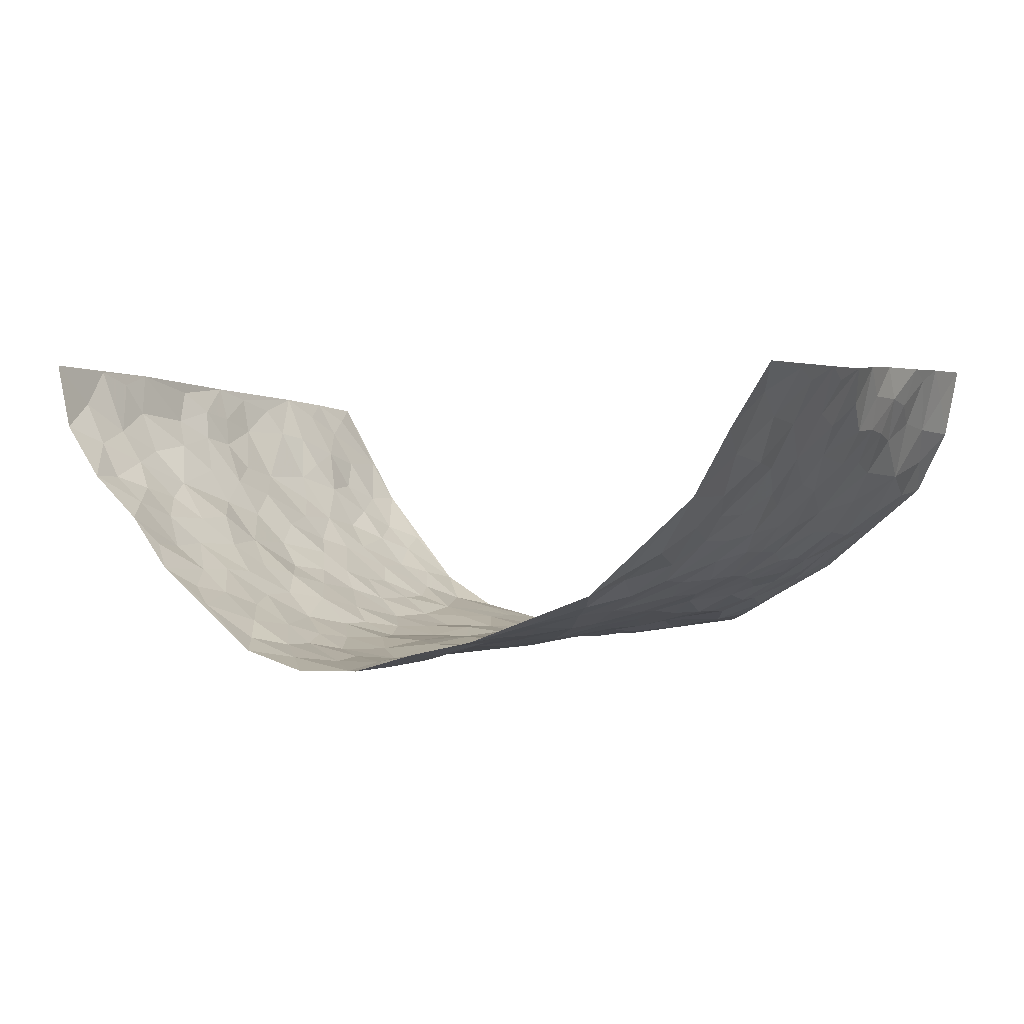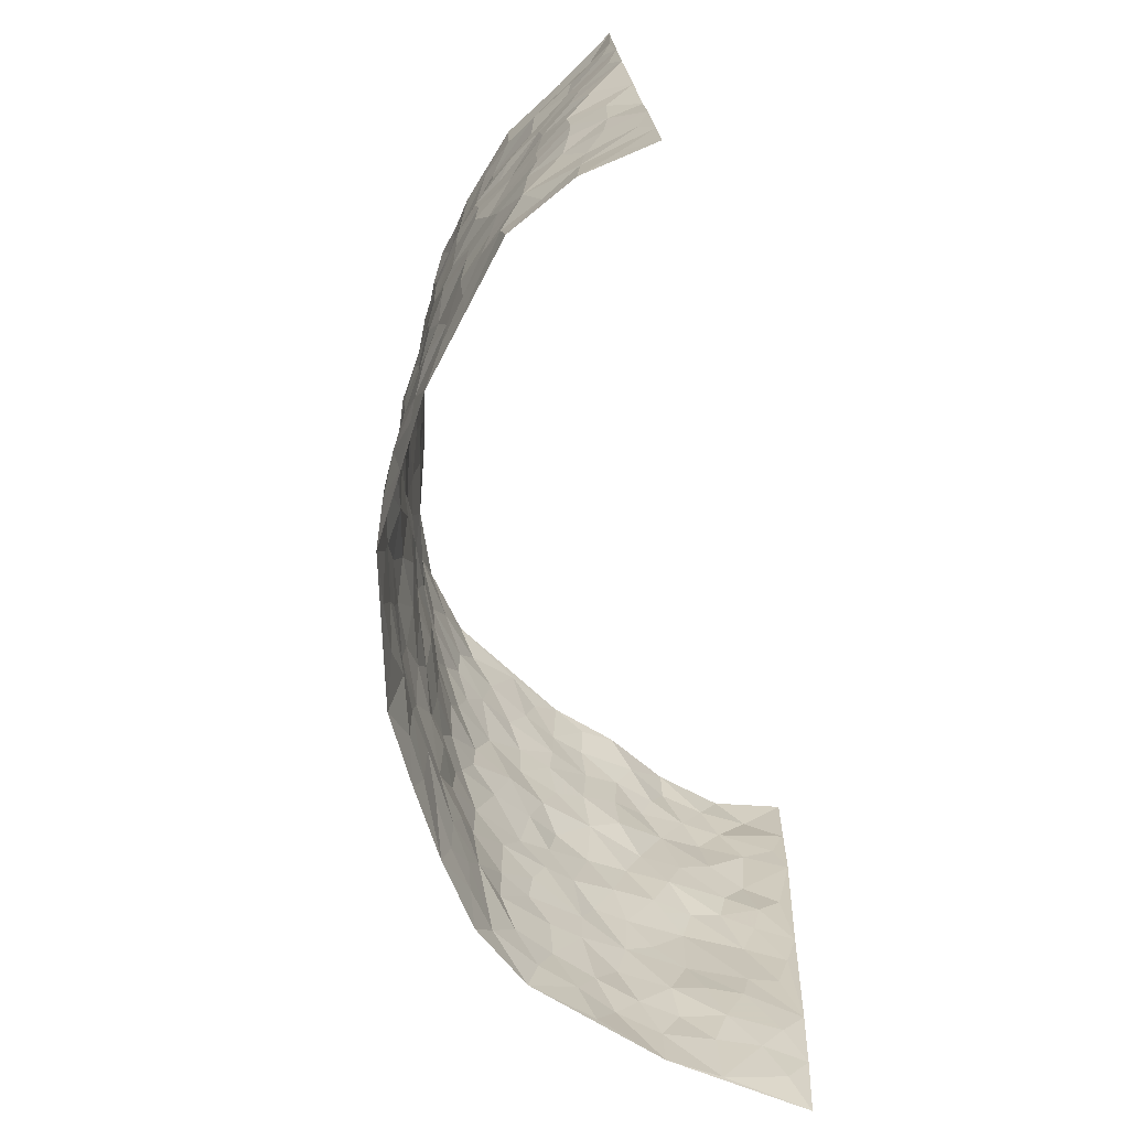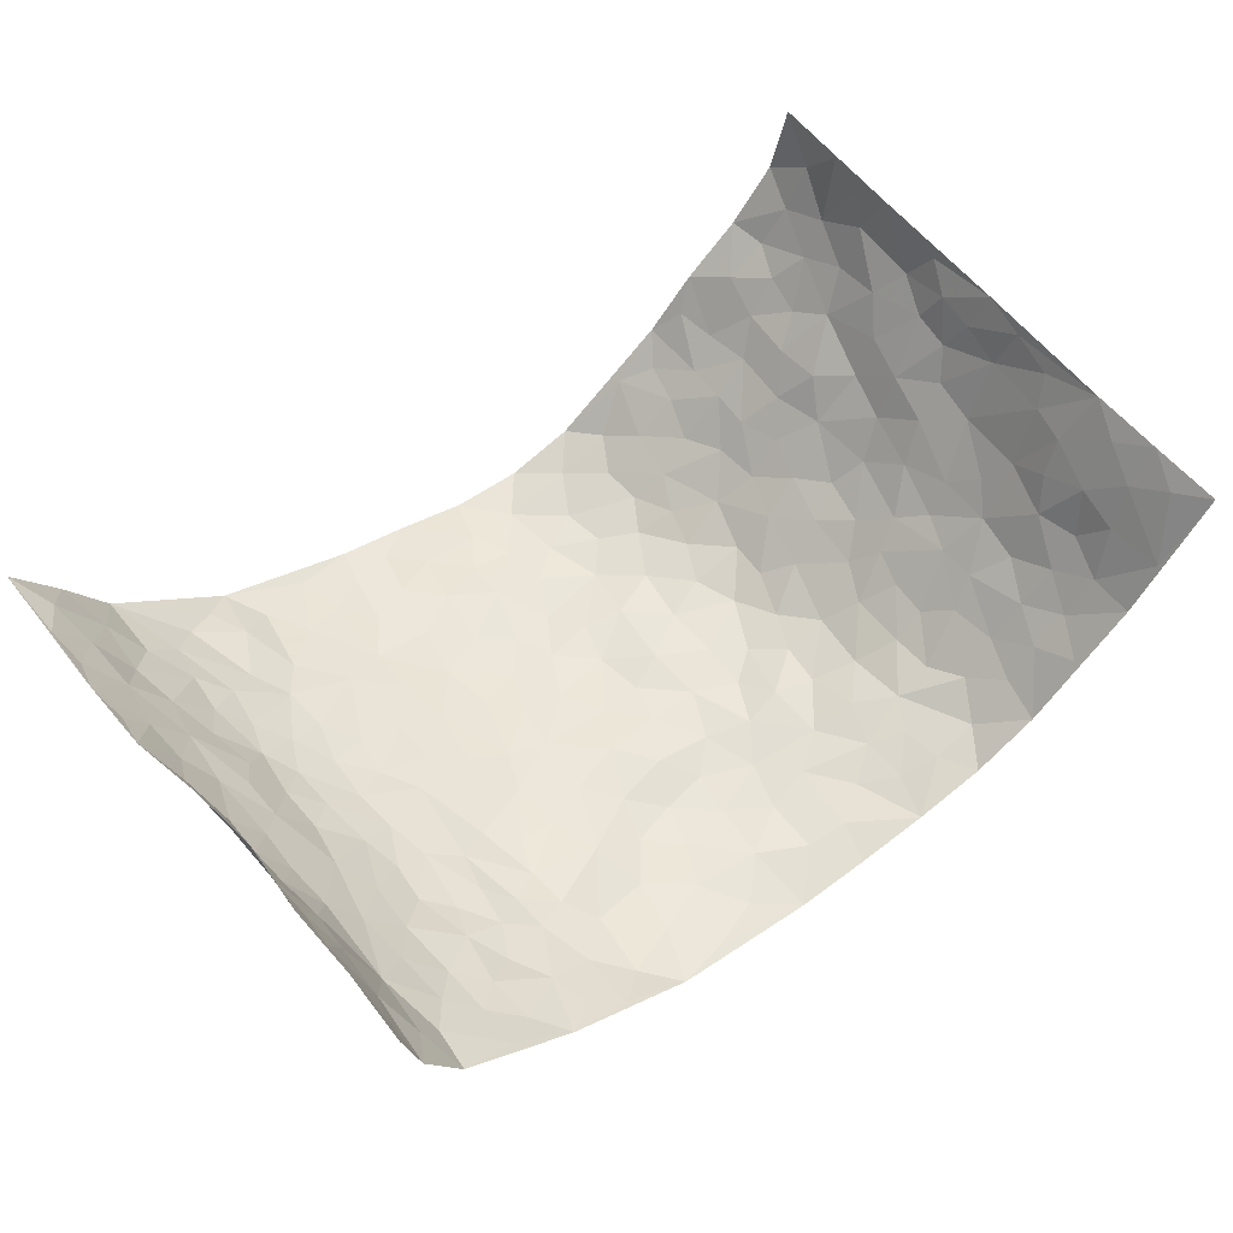
<metadata>
{"format":"obj","ext":"obj","renderer":"f3d","projection":"perspective","resolution":1024,"background":"white","views":[{"elev":0.0,"azim":-148.0,"up":"+Z"},{"elev":-71.1,"azim":-79.1,"up":"+Y"},{"elev":59.1,"azim":-37.1,"up":"+Z"}]}
</metadata>
<code>
v -0.736 0.01574 0.3577
v -0.7861 1.008 0.3135
v 0.775 -0.005736 0.3245
v 0.7292 0.9885 0.3681
v -0.6836 0.4009 0.1717
v -0.7545 0.5131 0.3362
v -0.7143 0.3675 0.2255
v 0.002031 0.003766 -0.1807
v -0.743 0.2649 0.3482
v -0.7326 0.3501 0.2889
v -0.6518 0.008437 0.1267
v -0.7357 0.1402 0.3541
v -0.6334 0.2995 0.1036
v -0.7102 0.01311 0.2365
v -0.7011 0.2984 0.2146
v -0.4598 0.006317 -0.02666
v -0.7336 0.2022 0.331
v -0.29 0.1695 -0.133
v -0.6729 0.3303 0.156
v -0.7058 0.1319 0.241
v -0.7237 0.07679 0.3014
v -0.6788 0.07318 0.1808
v -0.6079 0.1331 0.07891
v -0.6454 0.0817 0.116
v -0.7069 0.2192 0.2497
v -0.7256 0.2823 0.2803
v -0.6719 0.1848 0.1508
v -0.6203 0.2163 0.09218
v -0.7232 0.4973 0.2251
v -0.7384 0.3897 0.3443
v -0.6525 1.003 0.107
v -0.5021 0.2265 -0.01037
v 0.2636 0.1553 -0.1446
v -0.7841 0.7588 0.3207
v -0.3583 0.3943 -0.1063
v -0.6742 0.7607 0.1555
v -0.6909 0.8389 0.1632
v -0.5407 0.4472 0.008973
v -0.5594 0.6103 0.01305
v -0.4638 1.001 -0.0522
v -0.7712 0.6963 0.3024
v -0.6024 0.5681 0.05838
v -0.3727 0.7557 -0.0889
v -0.4827 0.2832 -0.03177
v -0.4378 0.2282 -0.05302
v -0.4683 0.1659 -0.03415
v -0.4283 0.639 -0.06684
v -0.3527 0.5614 -0.09739
v 0.1729 0.4714 -0.1675
v -0.3264 0.223 -0.1133
v -0.2023 0.6105 -0.1458
v -0.3607 0.6309 -0.09614
v -0.2984 0.05939 -0.1265
v -0.5751 0.715 0.03467
v -0.382 0.1967 -0.08621
v -0.727 0.6267 0.2294
v -0.03212 0.3475 -0.1574
v 0.06315 0.3389 -0.1694
v 0.3043 0.4489 -0.1522
v -0.08831 0.5511 -0.1589
v -0.1587 0.5555 -0.1556
v 0.1003 0.6286 -0.1709
v -0.5779 0.3516 0.04613
v -0.6518 0.5811 0.1308
v -0.7711 0.8191 0.2942
v -0.5174 0.1343 0.009667
v -0.3524 0.01525 -0.0866
v -0.6831 0.4742 0.1686
v -0.5674 0.1772 0.03863
v -0.558 0.02377 0.04954
v -0.2433 0.003769 -0.1432
v -0.5619 0.09354 0.04476
v -0.5073 0.05785 0.003516
v -0.4103 0.04098 -0.05981
v -0.4286 0.1075 -0.05367
v -0.736 0.6949 0.2468
v -0.781 0.8833 0.3102
v -0.6465 0.5161 0.1209
v 0.007697 0.9942 -0.1943
v -0.687 0.6833 0.1725
v -0.5274 0.3195 -0.003738
v -0.4856 0.4649 -0.03382
v 0.01358 0.5701 -0.1733
v -0.04312 0.4821 -0.1643
v 0.009634 0.4191 -0.1616
v -0.1218 0.1297 -0.1586
v -0.5312 0.6738 -0.002834
v -0.7468 0.5718 0.269
v -0.6468 0.6978 0.1129
v -0.4285 0.2997 -0.06008
v -0.5784 0.2726 0.04527
v -0.4731 0.6912 -0.03926
v -0.1666 0.4846 -0.1503
v -0.2562 0.4365 -0.1339
v -0.5928 0.6542 0.04644
v -0.00779 0.1181 -0.162
v -0.3987 0.5124 -0.0799
v -0.335 0.2896 -0.1102
v -0.2327 0.5037 -0.1361
v -0.173 0.3822 -0.1381
v -0.7783 0.6344 0.3253
v -0.6263 0.6292 0.09477
v -0.6935 0.5877 0.1806
v -0.3534 0.1129 -0.1029
v -0.4949 0.5368 -0.03244
v -0.6116 0.4122 0.082
v -0.1247 0.3248 -0.1526
v -0.1463 0.2508 -0.1575
v -0.4918 0.6149 -0.03604
v 0.1165 0.7248 -0.193
v -8.323e-05 0.2149 -0.1731
v -0.06944 0.2743 -0.1691
v 0.009321 0.2884 -0.1731
v -0.4128 0.3659 -0.07407
v -0.1938 0.1853 -0.151
v -0.5974 0.4934 0.05406
v -0.5222 0.3857 -0.007264
v -0.468 0.3953 -0.04325
v -0.2967 0.5253 -0.1162
v -0.2516 0.351 -0.1282
v -0.3444 0.4685 -0.1058
v -0.2195 0.2714 -0.1318
v -0.08355 0.4115 -0.149
v -0.5533 0.5362 0.01255
v -0.08944 0.1996 -0.1642
v -0.211 0.09524 -0.1448
v -0.387 0.2603 -0.08818
v -0.738 0.4495 0.2889
v -0.7217 0.4303 0.2309
v 0.0992 0.4213 -0.168
v 0.2139 0.2359 -0.1596
v 0.08952 0.5149 -0.1629
v 0.02621 0.4868 -0.1682
v 0.1729 0.3905 -0.1713
v 0.6684 0.4917 0.1784
v 0.2275 0.4313 -0.1686
v 0.2729 0.3114 -0.1554
v 0.1677 0.5645 -0.1698
v 0.1311 0.9933 -0.1986
v -0.2816 0.6205 -0.1221
v 0.4017 0.8774 -0.06888
v 0.4478 0.9949 -0.02087
v -0.2042 0.781 -0.1419
v -0.05141 0.8609 -0.1809
v -0.3141 0.3496 -0.1174
v -0.4398 0.5686 -0.06423
v -0.07129 0.05407 -0.1626
v -0.1559 0.02391 -0.154
v 0.1248 0.001499 -0.1687
v 0.02041 0.8559 -0.1923
v -0.009105 0.6974 -0.1804
v 0.4211 0.1938 -0.1021
v 0.3461 0.2877 -0.135
v 0.5454 0.5235 0.01856
v 0.497 0.5443 -0.02805
v 0.45 0.1323 -0.08354
v 0.5003 0.2248 -0.03733
v 0.411 0.3593 -0.1003
v 0.03057 0.6393 -0.171
v -0.05183 0.6263 -0.1673
v -0.1383 0.7289 -0.1594
v -0.07887 0.6918 -0.1709
v -0.0512 0.7893 -0.1698
v -0.1298 0.6323 -0.1646
v 0.02923 0.7718 -0.1805
v 0.2491 0.9943 -0.1668
v -0.01152 0.9223 -0.1907
v -0.2584 0.8467 -0.1301
v -0.1891 0.8795 -0.1437
v -0.3043 0.7819 -0.12
v -0.2328 0.998 -0.1353
v -0.2198 0.6965 -0.1455
v -0.3053 0.7014 -0.1161
v -0.1305 0.8286 -0.1554
v -0.1117 0.9963 -0.1613
v 0.2264 0.7423 -0.1781
v 0.183 0.6634 -0.1806
v 0.3317 0.593 -0.14
v 0.269 0.5202 -0.1654
v 0.2741 0.6629 -0.1617
v 0.4099 0.7422 -0.07896
v 0.3555 0.6813 -0.1227
v 0.2901 0.7304 -0.1521
v 0.07556 0.9241 -0.2011
v 0.08635 0.8189 -0.1924
v 0.153 0.8536 -0.1915
v 0.2554 0.8699 -0.1637
v 0.3196 0.7906 -0.1318
v 0.2399 0.5925 -0.1645
v -0.731 0.876 0.235
v -0.6107 0.8215 0.07597
v -0.7239 0.7832 0.227
v -0.7166 1.006 0.2116
v -0.7482 0.9484 0.2707
v -0.6898 0.9283 0.1746
v -0.6503 0.8907 0.1087
v -0.5599 0.9337 0.01668
v -0.6004 0.8904 0.05714
v -0.616 0.7511 0.07941
v -0.5203 0.8178 -0.005046
v -0.5667 0.7851 0.03553
v -0.4765 0.9043 -0.02905
v -0.375 0.8797 -0.09154
v -0.5089 0.9636 -0.01731
v -0.4419 0.8188 -0.05913
v -0.4229 0.9382 -0.07371
v -0.33 0.9741 -0.1057
v -0.4817 0.7636 -0.03404
v -0.3071 0.9021 -0.1129
v -0.247 0.9303 -0.1305
v 0.1643 0.7806 -0.1873
v 0.261 0.801 -0.1652
v 0.1945 0.9288 -0.181
v 0.3813 0.8098 -0.09431
v 0.3312 0.8777 -0.1203
v 0.361 0.9789 -0.08702
v 0.2906 0.9343 -0.1484
v 0.4133 0.9452 -0.05563
v 0.3778 0.4917 -0.112
v 0.3298 0.5265 -0.1407
v 0.4579 0.6011 -0.04463
v 0.418 0.6624 -0.07757
v 0.394 0.5857 -0.09007
v 0.3553 0.1876 -0.124
v 0.4663 0.3321 -0.06095
v 0.4417 0.5198 -0.06397
v 0.3522 0.3861 -0.1358
v -0.1159 0.9126 -0.1649
v -0.1725 0.9566 -0.1464
v 0.3228 0.1305 -0.1311
v 0.5618 0.01005 0.0246
v 0.2067 0.3318 -0.1567
v 0.2779 0.3828 -0.1543
v 0.544 0.2446 0.006501
v 0.6239 0.9914 0.1523
v 0.7566 0.2419 0.3389
v 0.4553 0.8089 -0.02745
v 0.6217 0.4821 0.1209
v 0.4552 0.7437 -0.03315
v 0.748 0.4889 0.3493
v 0.6037 0.2901 0.06971
v 0.4847 0.4652 -0.03779
v 0.665 0.3048 0.1606
v 0.5236 0.4124 -0.002926
v 0.4782 -0.001151 -0.06646
v 0.09486 0.2509 -0.1732
v 0.4888 0.07395 -0.05316
v 0.1399 0.3174 -0.1646
v 0.415 0.2642 -0.1019
v 0.704 0.2578 0.2483
v 0.5766 0.458 0.05772
v 0.5402 0.07829 -0.0006432
v 0.4393 0.4235 -0.07858
v 0.5606 0.3684 0.02535
v 0.2905 0.2307 -0.1404
v 0.4669 0.2692 -0.06696
v 0.2676 0.07629 -0.1449
v 0.3697 -0.0001534 -0.1264
v 0.2482 0.0001008 -0.1524
v 0.2051 0.113 -0.1572
v 0.07167 0.1691 -0.1695
v 0.1491 0.1882 -0.1625
v 0.5659 0.1434 0.02378
v 0.6657 0.4179 0.1609
v 0.6463 0.2152 0.1348
v 0.5939 0.0757 0.04979
v 0.5995 0.3808 0.07433
v 0.6317 0.3346 0.1111
v 0.7125 0.3187 0.2583
v 0.6324 0.5618 0.1484
v 0.6182 0.1405 0.08458
v 0.6605 0.1442 0.143
v 0.6929 0.3608 0.2176
v 0.7392 0.3409 0.3089
v 0.7177 0.4312 0.2587
v 0.5415 0.3097 0.007469
v 0.6851 0.09976 0.1944
v 0.3342 0.06064 -0.1279
v 0.412 0.06647 -0.1096
v 0.07386 0.07741 -0.1681
v 0.1456 0.07102 -0.1612
v 0.7347 0.7387 0.3622
v 0.6438 0.07338 0.1146
v 0.5983 0.2117 0.05396
v 0.7444 0.4148 0.3292
v 0.719 0.5006 0.2832
v 0.6735 0.244 0.1898
v 0.511 0.1454 -0.03471
v 0.6437 -0.00435 0.1168
v 0.4795 0.391 -0.04251
v 0.746 0.05604 0.297
v 0.7648 0.1179 0.3326
v 0.6884 0.1736 0.2163
v 0.721 0.1174 0.2646
v 0.6943 0.002714 0.1981
v 0.7369 0.1803 0.3017
v 0.5922 0.5514 0.07916
v 0.6066 0.6282 0.1041
v 0.5327 0.6322 0.02611
v 0.6777 0.6841 0.2205
v 0.5564 0.7664 0.0702
v 0.7371 0.6146 0.3345
v 0.6454 0.6358 0.1698
v 0.6965 0.5883 0.2399
v 0.6308 0.7382 0.1417
v 0.6952 0.5241 0.2278
v 0.7186 0.5653 0.2963
v 0.7169 0.6512 0.2736
v 0.5627 0.687 0.07546
v 0.5135 0.7197 0.01856
v 0.4754 0.6714 -0.02403
v 0.6963 0.8437 0.2447
v 0.6115 0.865 0.1314
v 0.6773 0.769 0.2064
v 0.7134 0.7688 0.2842
v 0.6564 0.8366 0.1829
v 0.7314 0.8636 0.3622
v 0.604 0.7969 0.1127
v 0.7274 0.801 0.34
v 0.6341 0.9249 0.1523
v 0.6992 0.9897 0.2485
v 0.5287 0.9917 0.07342
v 0.6789 0.9176 0.2183
v 0.719 0.9185 0.2957
v 0.5698 0.928 0.1028
v 0.5039 0.8979 0.01808
v 0.4552 0.8785 -0.02633
v 0.4906 0.9649 0.02347
v 0.5162 0.8181 0.02324
v 0.5595 0.8555 0.07516
f 29 6 128
f 12 21 20
f 26 10 9
f 55 45 46
f 27 19 15
f 26 9 17
f 101 6 88
f 12 1 21
f 7 15 19
f 125 86 96
f 84 123 85
f 129 29 128
f 25 27 15
f 12 20 17
f 73 75 66
f 22 14 11
f 26 17 25
f 9 12 17
f 25 15 26
f 5 129 7
f 52 146 48
f 55 18 50
f 7 19 5
f 20 27 25
f 124 82 105
f 41 76 34
f 20 14 22
f 14 20 21
f 14 21 1
f 24 22 11
f 24 27 22
f 72 66 69
f 69 32 91
f 70 24 11
f 24 23 27
f 17 20 25
f 27 20 22
f 10 15 7
f 10 26 15
f 23 28 27
f 27 13 19
f 28 23 69
f 13 27 28
f 119 121 94
f 10 7 129
f 6 30 128
f 9 10 30
f 36 192 80
f 80 102 89
f 118 81 44
f 64 103 78
f 115 126 86
f 45 32 46
f 91 63 13
f 129 68 29
f 95 87 54
f 95 54 199
f 202 40 204
f 82 97 105
f 29 88 6
f 18 55 104
f 148 126 71
f 38 82 124
f 50 18 122
f 117 82 38
f 5 19 106
f 82 117 118
f 80 64 102
f 127 45 55
f 194 77 190
f 98 35 114
f 39 124 105
f 127 50 98
f 106 19 13
f 66 75 46
f 39 95 42
f 63 117 38
f 95 89 102
f 101 56 76
f 51 140 99
f 18 53 126
f 62 83 132
f 45 127 90
f 112 113 57
f 103 29 68
f 130 85 58
f 109 39 105
f 35 94 121
f 113 246 58
f 151 165 163
f 120 100 94
f 114 127 98
f 192 190 65
f 95 39 87
f 36 191 37
f 67 104 74
f 56 101 88
f 13 63 106
f 192 34 76
f 268 241 243
f 108 115 125
f 93 84 60
f 133 84 85
f 156 288 157
f 101 76 41
f 80 103 64
f 105 97 146
f 99 61 51
f 92 109 47
f 125 96 111
f 158 227 153
f 75 104 55
f 69 66 32
f 81 91 32
f 106 78 68
f 42 64 78
f 77 34 65
f 24 70 72
f 75 73 16
f 16 71 67
f 2 34 77
f 13 28 91
f 103 56 88
f 56 80 76
f 72 69 23
f 11 16 70
f 16 73 70
f 16 67 74
f 115 18 126
f 24 72 23
f 73 72 70
f 16 74 75
f 72 73 66
f 32 45 44
f 84 83 60
f 66 46 32
f 78 106 116
f 117 63 81
f 67 53 104
f 103 68 78
f 69 91 28
f 36 80 89
f 106 38 116
f 106 68 5
f 81 118 117
f 62 132 138
f 32 44 81
f 53 67 71
f 57 58 85
f 123 100 107
f 93 60 61
f 33 230 224
f 8 96 147
f 132 133 130
f 140 48 119
f 93 100 123
f 122 98 50
f 164 60 160
f 53 71 126
f 125 112 108
f 193 194 195
f 75 55 46
f 63 91 81
f 56 103 80
f 196 198 31
f 18 104 53
f 121 48 97
f 38 106 63
f 118 97 82
f 97 35 121
f 51 172 140
f 130 134 49
f 87 39 109
f 288 252 263
f 97 114 35
f 47 43 92
f 57 113 58
f 248 130 58
f 34 101 41
f 114 90 127
f 116 124 42
f 145 94 35
f 118 114 97
f 167 79 175
f 98 145 35
f 85 123 57
f 43 47 52
f 199 36 89
f 42 78 116
f 159 83 62
f 88 29 103
f 74 104 75
f 118 44 90
f 173 140 172
f 42 95 102
f 190 192 37
f 65 190 77
f 89 95 199
f 125 111 112
f 92 87 109
f 18 115 122
f 177 180 176
f 112 57 107
f 109 105 146
f 93 94 100
f 285 286 275
f 96 86 147
f 137 232 131
f 57 123 107
f 87 92 208
f 49 134 136
f 132 130 49
f 161 164 162
f 50 127 55
f 122 108 107
f 122 107 100
f 48 140 52
f 118 90 114
f 99 119 94
f 123 84 93
f 36 37 192
f 48 121 119
f 120 122 100
f 39 42 124
f 38 124 116
f 248 58 246
f 44 45 90
f 98 122 120
f 146 52 47
f 94 93 99
f 168 209 170
f 212 183 188
f 202 197 200
f 42 102 64
f 107 108 112
f 99 93 61
f 8 280 96
f 112 111 113
f 125 115 86
f 115 108 122
f 128 30 10
f 5 68 129
f 10 129 128
f 132 49 138
f 83 84 133
f 130 133 85
f 83 133 132
f 248 134 130
f 156 152 224
f 151 110 165
f 212 186 211
f 153 224 249
f 254 251 244
f 246 261 262
f 225 158 249
f 49 136 179
f 185 184 150
f 214 188 181
f 181 188 182
f 161 163 174
f 143 170 172
f 110 211 185
f 184 79 167
f 174 228 169
f 62 110 159
f 163 150 144
f 210 169 229
f 170 143 168
f 176 211 110
f 98 120 145
f 94 145 120
f 48 146 97
f 109 146 47
f 148 86 126
f 147 86 148
f 71 8 148
f 8 147 148
f 244 276 254
f 232 136 134
f 174 143 161
f 60 83 160
f 163 162 151
f 159 160 83
f 261 281 262
f 259 281 149
f 219 220 59
f 246 113 111
f 33 255 131
f 157 256 152
f 137 255 153
f 230 278 279
f 262 260 33
f 154 155 242
f 131 255 137
f 248 131 232
f 281 280 149
f 259 258 278
f 220 179 59
f 159 151 160
f 162 160 151
f 164 61 60
f 228 174 144
f 144 174 163
f 159 110 151
f 161 172 164
f 186 184 185
f 161 162 163
f 61 164 51
f 160 162 164
f 187 217 213
f 150 163 165
f 205 202 200
f 79 184 139
f 170 43 173
f 174 169 143
f 161 143 172
f 167 144 150
f 176 180 183
f 172 170 173
f 223 226 221
f 185 150 165
f 99 140 119
f 207 206 203
f 172 51 164
f 43 52 173
f 173 52 140
f 167 175 228
f 228 229 169
f 210 168 169
f 177 110 62
f 189 138 179
f 62 138 177
f 136 232 233
f 181 182 222
f 150 184 167
f 178 180 189
f 49 179 138
f 177 138 189
f 180 178 182
f 178 179 220
f 307 308 304
f 222 223 221
f 215 187 188
f 176 183 212
f 187 213 186
f 214 215 188
f 185 211 186
f 237 181 239
f 182 188 183
f 110 185 165
f 216 215 141
f 211 176 212
f 182 183 180
f 176 110 177
f 213 184 186
f 178 189 179
f 177 189 180
f 195 190 37
f 197 198 200
f 195 194 190
f 34 192 65
f 80 192 76
f 37 196 195
f 194 2 77
f 193 2 194
f 196 37 191
f 31 193 195
f 198 196 191
f 31 195 196
f 199 201 191
f 197 204 31
f 198 191 201
f 31 198 197
f 201 199 54
f 36 199 191
f 54 208 201
f 208 43 205
f 208 54 87
f 198 201 200
f 206 205 203
f 43 170 203
f 210 207 209
f 40 202 206
f 31 204 40
f 197 202 204
f 208 205 200
f 43 203 205
f 205 206 202
f 203 209 207
f 171 40 207
f 40 206 207
f 208 200 201
f 43 208 92
f 170 209 203
f 168 143 169
f 207 210 171
f 168 210 209
f 188 187 212
f 212 187 186
f 166 139 213
f 184 213 139
f 237 214 181
f 215 214 141
f 216 141 218
f 213 217 166
f 142 166 216
f 217 216 166
f 187 215 217
f 216 217 215
f 237 141 214
f 142 216 218
f 223 222 182
f 179 136 59
f 223 220 219
f 267 238 251
f 237 327 141
f 223 182 178
f 158 290 253
f 220 223 178
f 59 233 227
f 233 59 136
f 248 246 131
f 153 249 158
f 251 254 267
f 223 219 226
f 111 261 246
f 297 251 238
f 276 256 157
f 167 228 144
f 229 228 175
f 175 171 229
f 229 171 210
f 260 257 33
f 265 271 272
f 266 289 283
f 269 243 250
f 249 224 152
f 266 283 271
f 227 233 137
f 253 227 158
f 325 313 320
f 135 264 275
f 310 329 239
f 270 298 297
f 249 256 225
f 275 273 269
f 311 222 221
f 155 154 299
f 234 276 157
f 310 311 299
f 222 239 181
f 221 226 155
f 266 263 252
f 242 290 244
f 264 273 275
f 273 264 243
f 242 244 154
f 276 290 225
f 288 234 157
f 240 282 302
f 275 286 306
f 225 290 158
f 234 263 284
f 241 254 276
f 233 232 137
f 137 153 227
f 264 135 238
f 244 251 154
f 260 259 257
f 227 253 219
f 33 224 255
f 154 297 299
f 240 302 307
f 297 154 251
f 264 268 243
f 253 226 219
f 271 284 263
f 277 294 293
f 290 242 253
f 241 234 284
f 59 227 219
f 242 155 226
f 252 245 231
f 157 152 156
f 257 230 33
f 152 256 249
f 278 230 257
f 262 33 131
f 224 153 255
f 259 278 257
f 134 248 232
f 230 279 224
f 96 261 111
f 261 96 280
f 280 281 261
f 246 262 131
f 252 247 245
f 268 267 241
f 283 277 272
f 288 247 252
f 275 274 285
f 295 291 294
f 267 268 264
f 263 234 288
f 309 310 299
f 290 276 244
f 283 272 271
f 267 254 241
f 265 243 241
f 236 240 285
f 297 238 270
f 303 305 298
f 241 276 234
f 221 155 299
f 272 277 293
f 250 243 287
f 286 285 240
f 284 271 265
f 271 263 266
f 295 3 291
f 225 256 276
f 241 284 265
f 289 266 231
f 3 292 291
f 321 235 323
f 293 294 296
f 279 278 258
f 245 279 258
f 279 156 224
f 260 281 259
f 280 8 149
f 262 281 260
f 231 266 252
f 267 264 238
f 306 304 270
f 283 289 295
f 243 269 273
f 236 269 250
f 294 292 296
f 274 236 285
f 269 274 275
f 250 287 293
f 245 289 231
f 236 274 269
f 156 279 247
f 242 226 253
f 247 279 245
f 243 265 287
f 288 156 247
f 265 272 293
f 296 292 236
f 293 287 265
f 295 294 277
f 277 283 295
f 236 250 296
f 289 3 295
f 292 294 291
f 293 296 250
f 300 304 308
f 325 320 235
f 329 330 326
f 270 304 303
f 270 303 298
f 309 305 301
f 135 306 270
f 299 297 298
f 298 309 299
f 238 135 270
f 300 314 305
f 303 300 305
f 304 306 307
f 300 303 304
f 282 319 315
f 322 325 235
f 275 306 135
f 307 306 286
f 240 307 286
f 308 307 302
f 302 282 308
f 308 282 315
f 305 309 298
f 310 309 301
f 310 301 329
f 310 239 311
f 222 311 239
f 299 311 221
f 319 312 315
f 312 323 316
f 301 305 318
f 305 314 316
f 300 308 315
f 316 314 312
f 312 314 315
f 315 314 300
f 323 312 324
f 316 313 318
f 282 4 317
f 330 313 325
f 4 321 324
f 235 320 323
f 282 317 319
f 312 319 317
f 326 325 322
f 316 320 313
f 316 318 305
f 142 218 327
f 327 218 141
f 316 323 320
f 324 312 317
f 4 324 317
f 321 323 324
f 318 313 330
f 328 326 322
f 326 327 329
f 329 327 237
f 326 328 327
f 322 142 328
f 327 328 142
f 329 237 239
f 301 318 330
f 326 330 325
f 330 329 301

</code>
